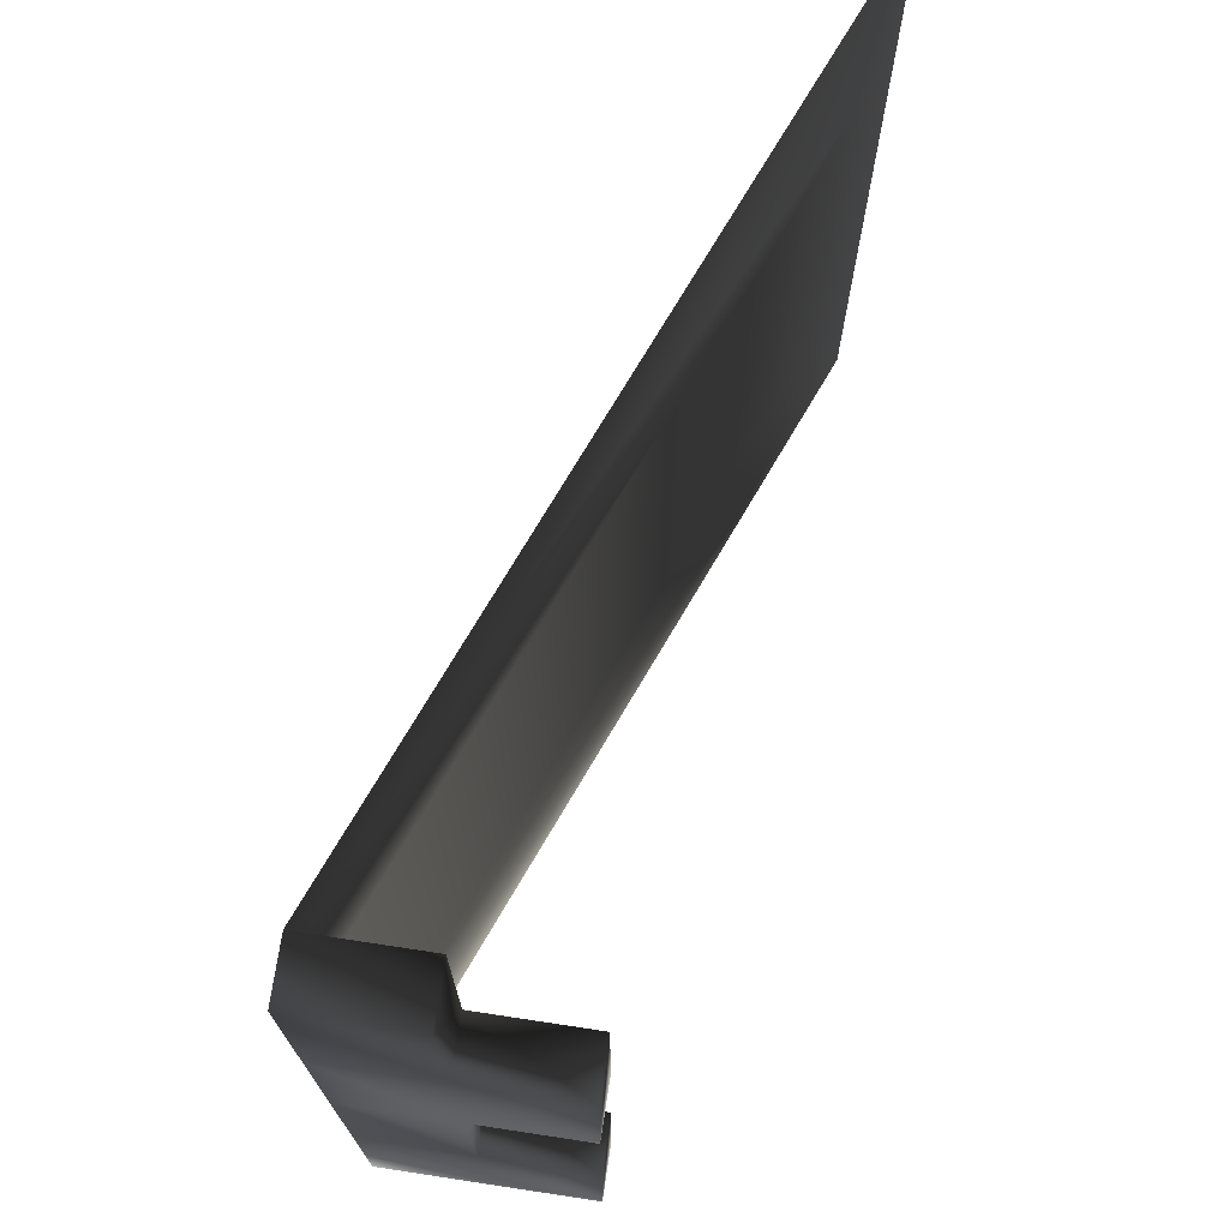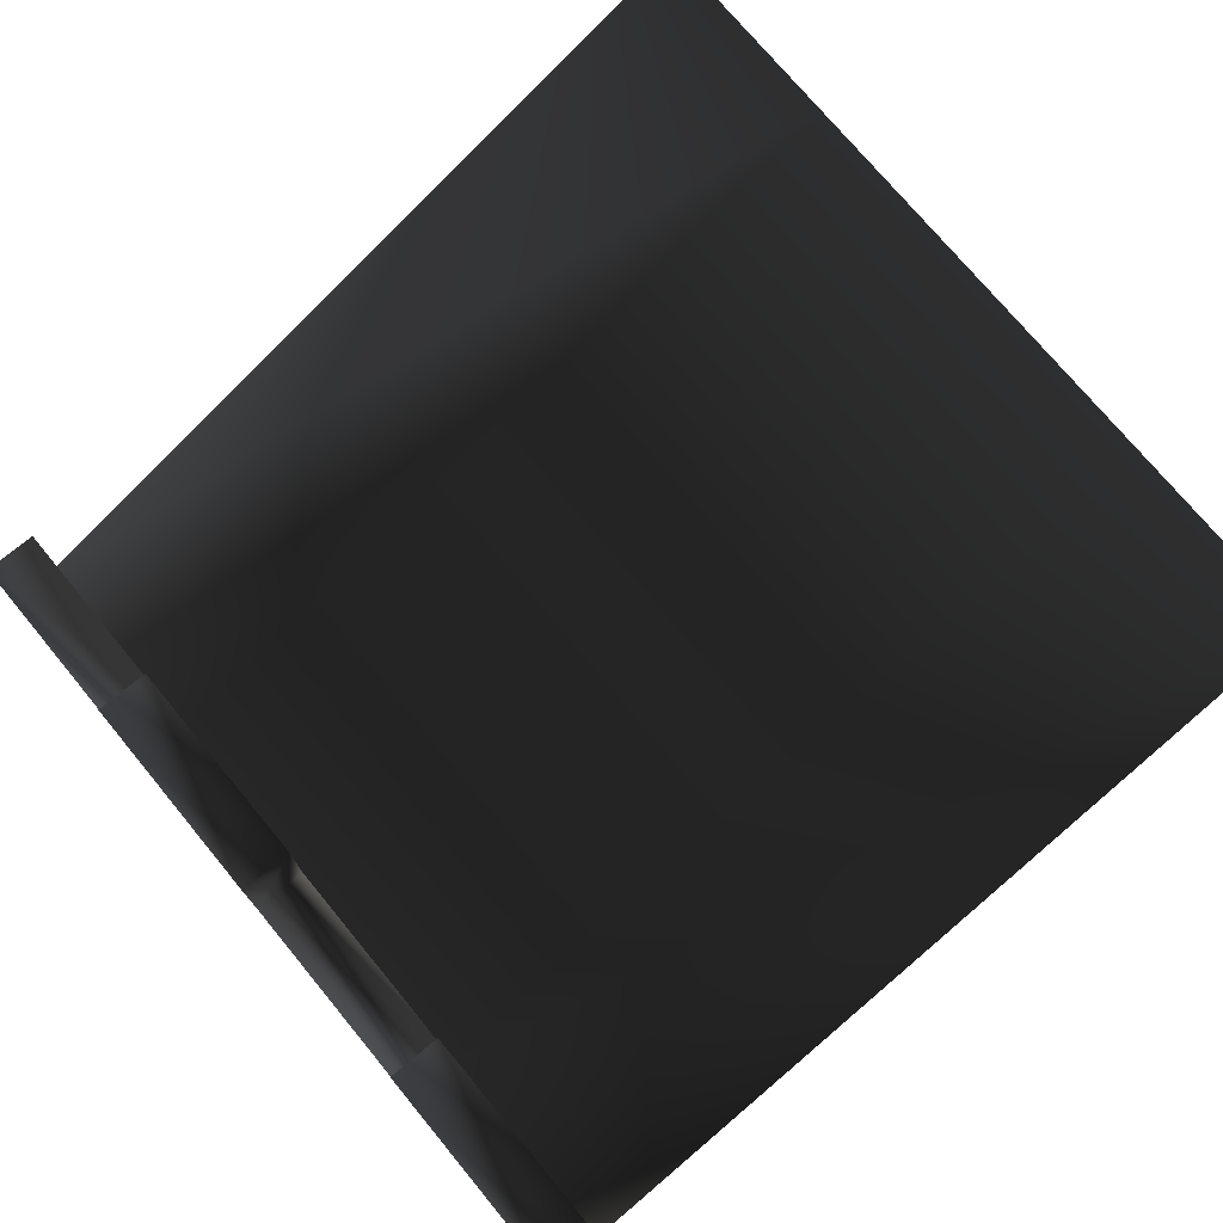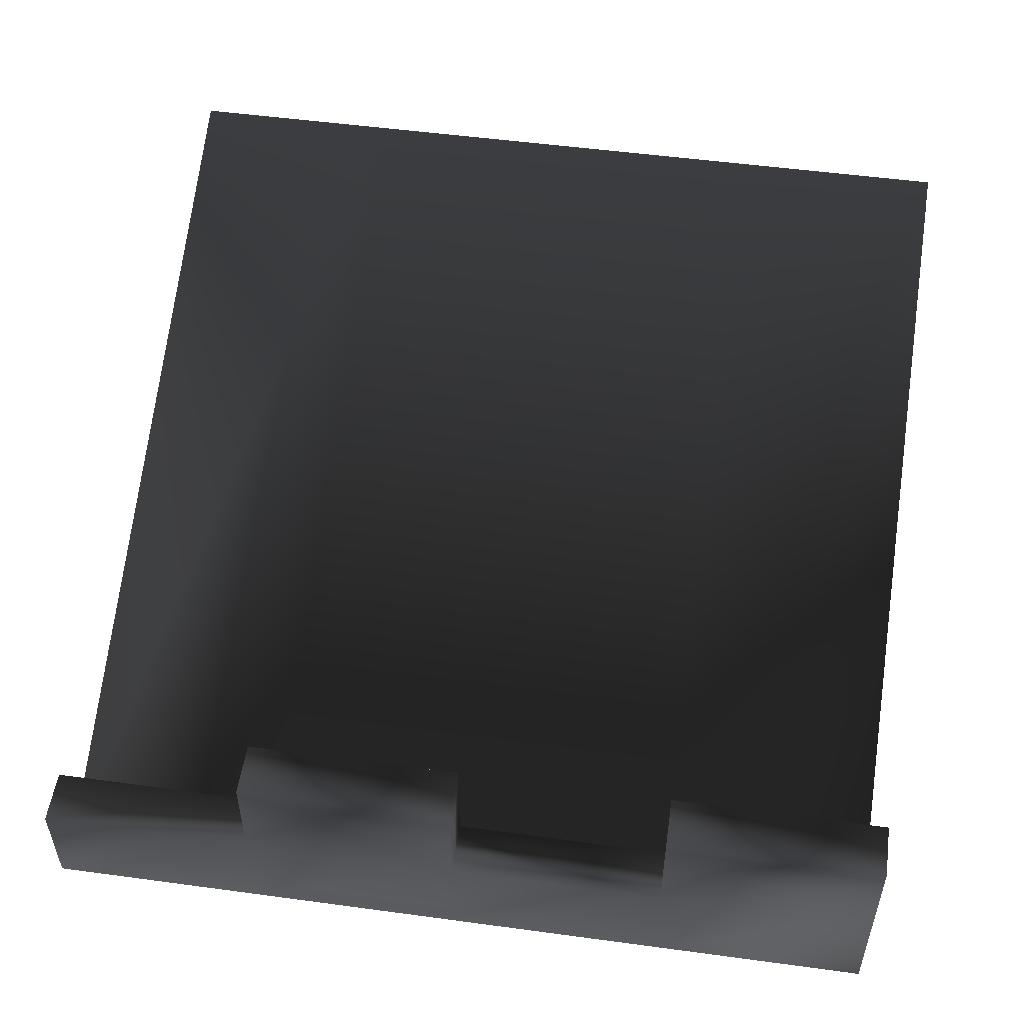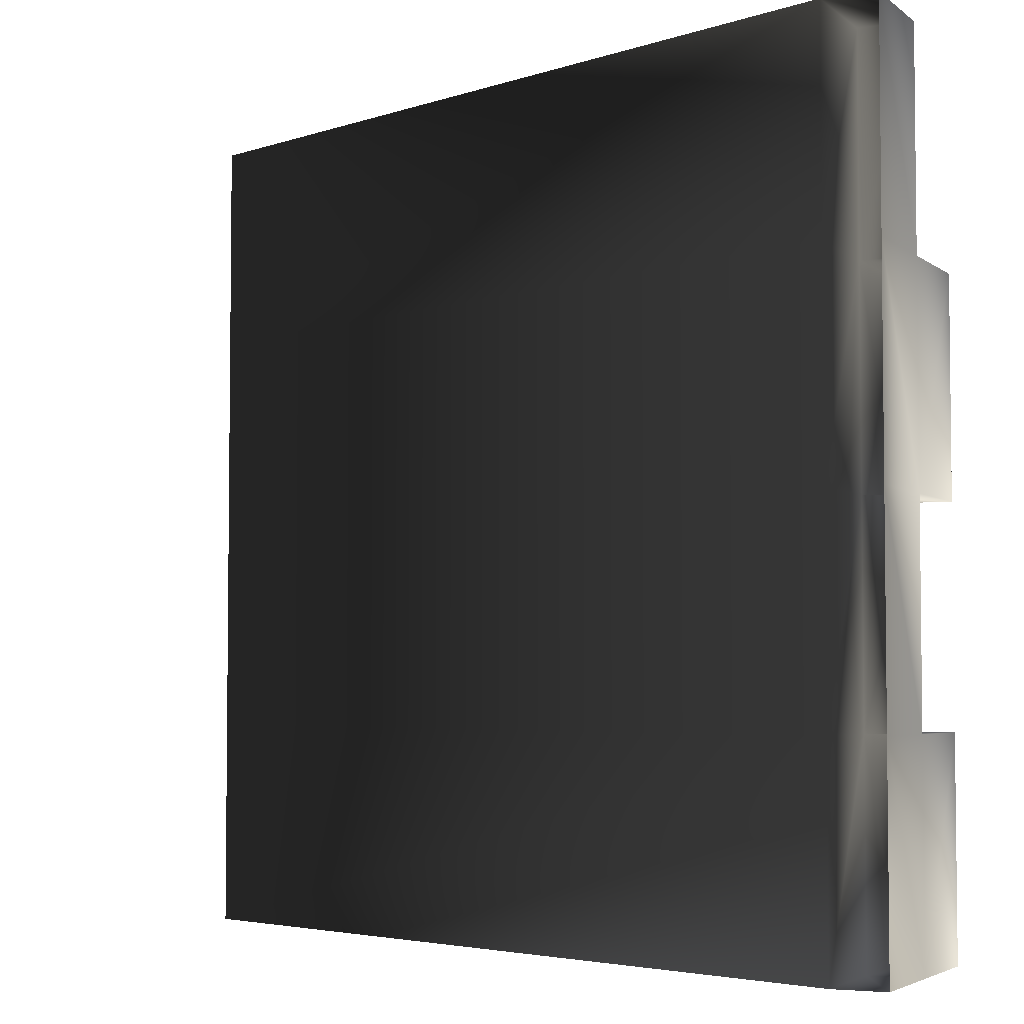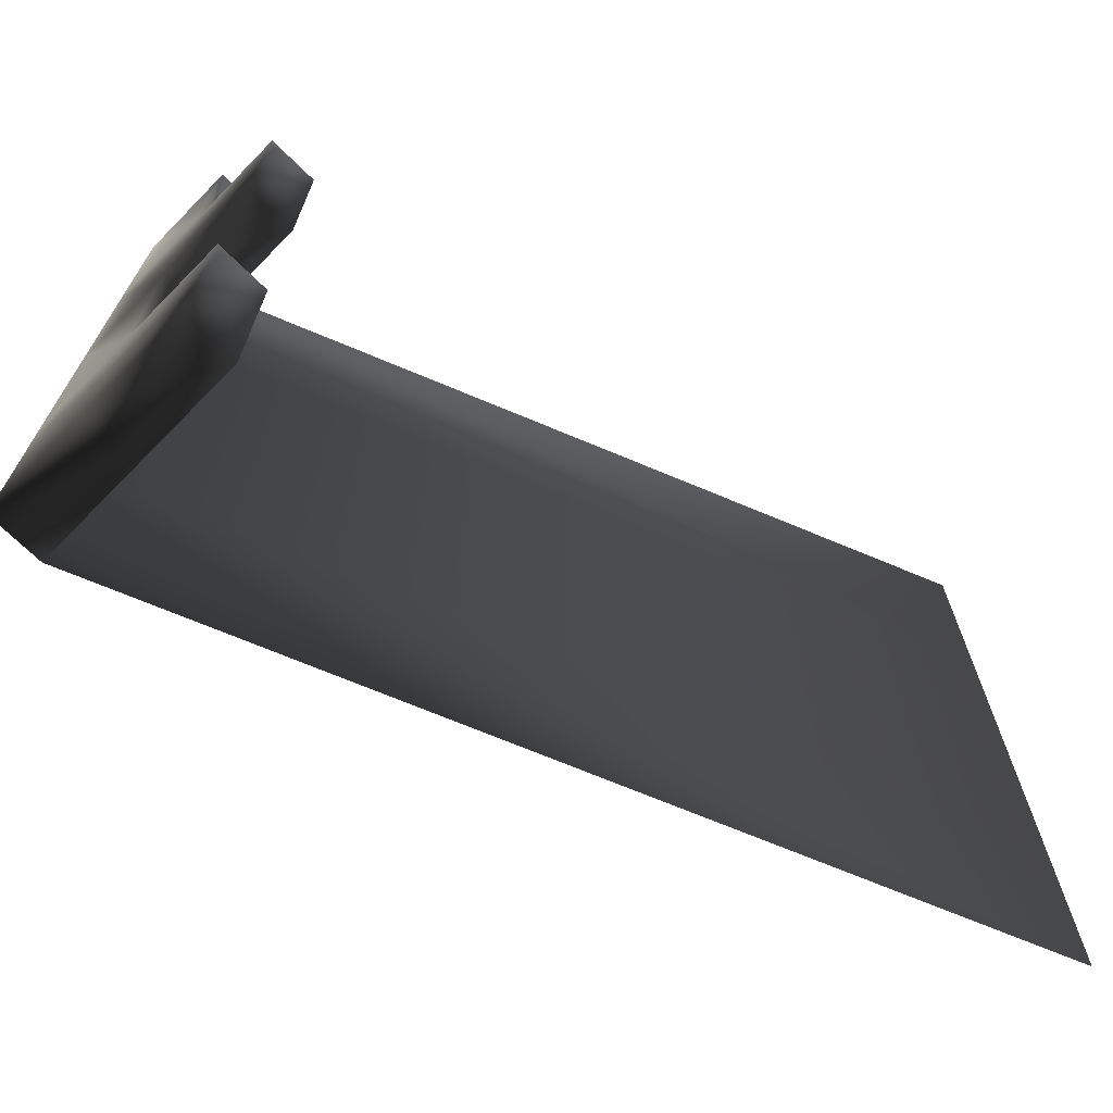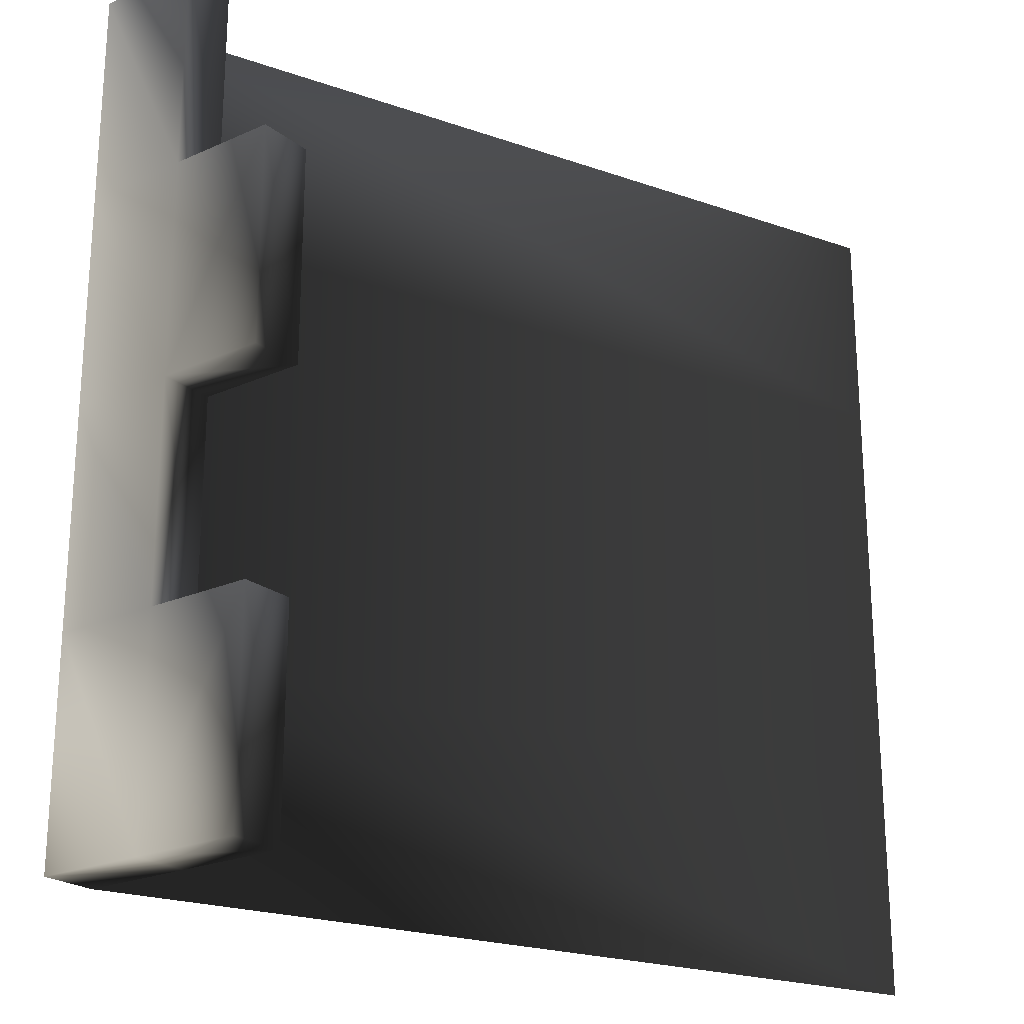
<metadata>
{"format":"obj","ext":"obj","renderer":"f3d","projection":"perspective","resolution":1024,"background":"white","views":[{"elev":72.8,"azim":98.6,"up":"+Z"},{"elev":74.3,"azim":140.4,"up":"+Y"},{"elev":52.3,"azim":98.3,"up":"+Y"},{"elev":-4.1,"azim":25.5,"up":"+Z"},{"elev":-70.3,"azim":135.4,"up":"+Z"},{"elev":-22.6,"azim":127.3,"up":"+Z"}]}
</metadata>
<code>
o 1978
v 64 16 -64
v 64 32 -64
v 64 32 -32
v 64 16 -32
v 64 0 -32
v 64 0 -64
v 56 16 -64
v 56 32 -64
v 56 32 -32
v 56 16 -32
v 64 16 0
v 64 0 0
v 64 32 0
v 64 32 32
v 64 16 32
v 64 0 32
v 64 16 64
v 64 0 64
v 56 0 -64
v 56 0 -32
v 56 16 0
v 56 32 0
v 56 32 32
v 56 16 32
v 56 16 64
v 56 0 64
v 56 0 0
v 56 0 32
v -64 48 32
v -64 48 64
v -64 48 -64
v -64 48 -32
v -64 48 0
f 1 2 3
f 1 3 4
f 1 4 5
f 1 5 6
f 1 6 7
f 1 7 8
f 1 8 2
f 2 8 3
f 3 8 9
f 3 9 10
f 3 10 4
f 4 10 11
f 4 11 12
f 4 12 5
f 11 13 14
f 11 14 15
f 11 15 16
f 11 16 12
f 15 17 18
f 15 18 16
f 10 9 8
f 10 8 7
f 10 7 19
f 10 19 20
f 10 20 21
f 10 21 11
f 11 21 22
f 11 22 13
f 13 22 14
f 14 22 23
f 14 23 24
f 14 24 15
f 15 24 17
f 17 24 25
f 17 25 26
f 17 26 18
f 20 27 21
f 21 27 24
f 21 24 22
f 22 24 23
f 27 28 24
f 24 28 25
f 25 28 26
f 26 28 29
f 26 29 30
f 6 19 7
f 20 19 31
f 20 31 32
f 20 32 27
f 27 32 33
f 27 33 28
f 28 33 29

</code>
